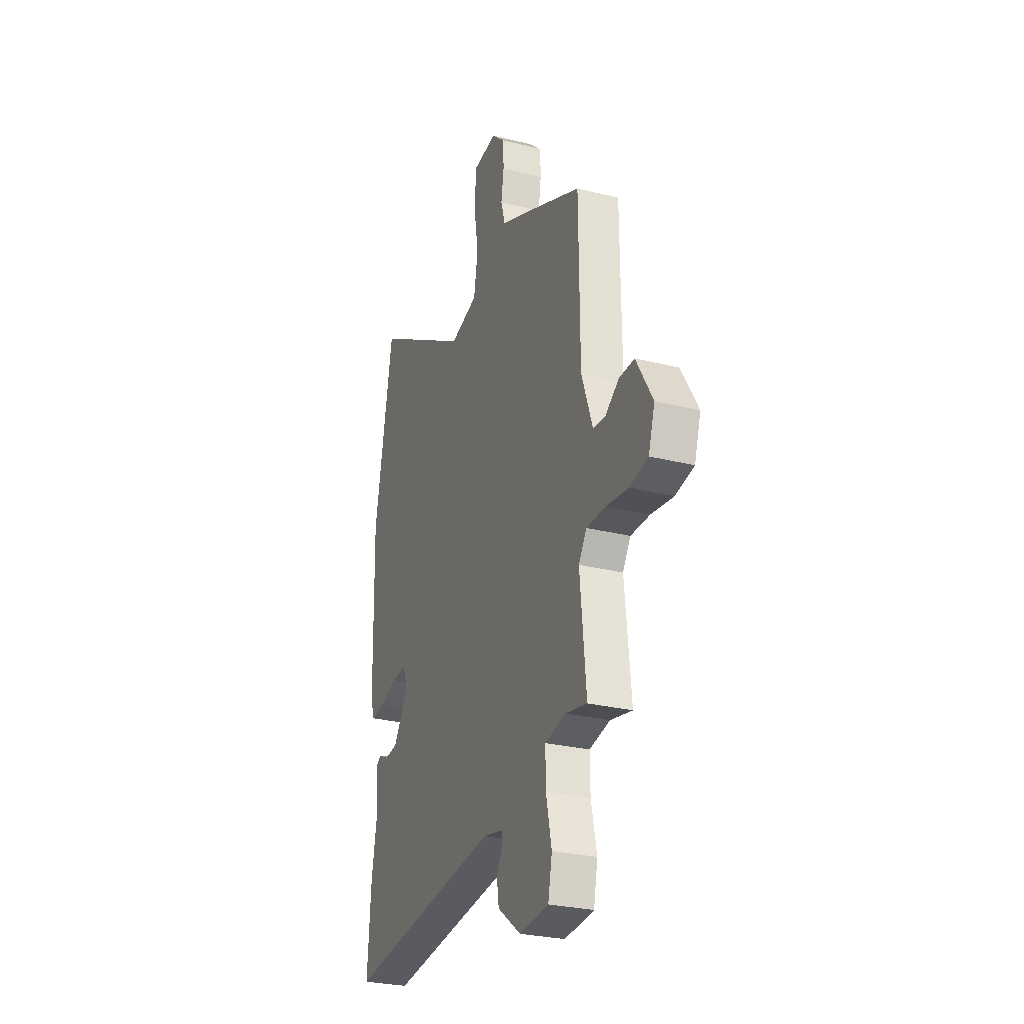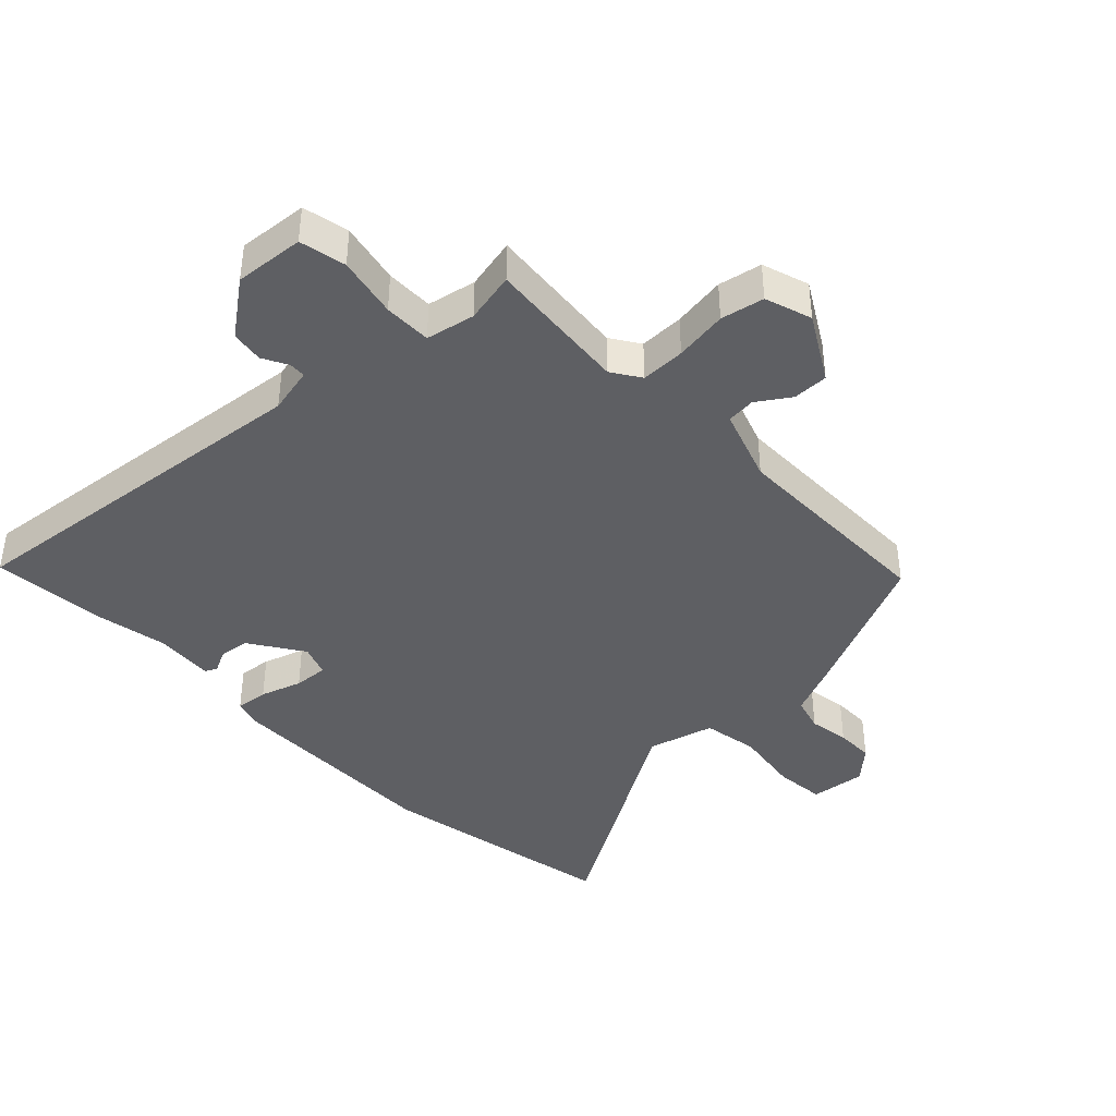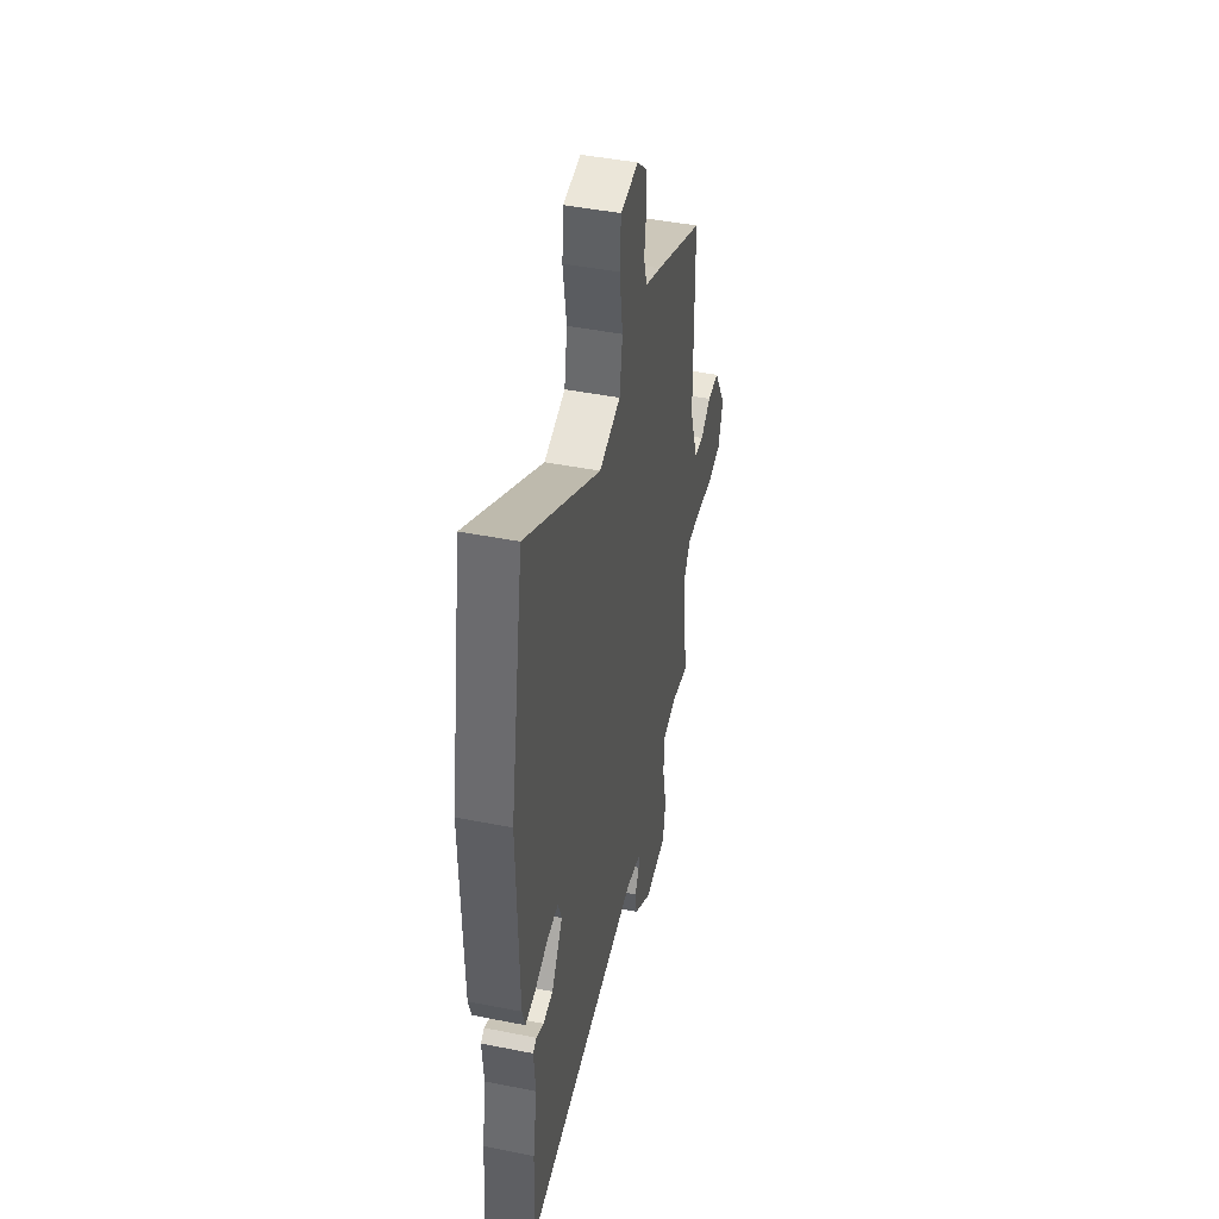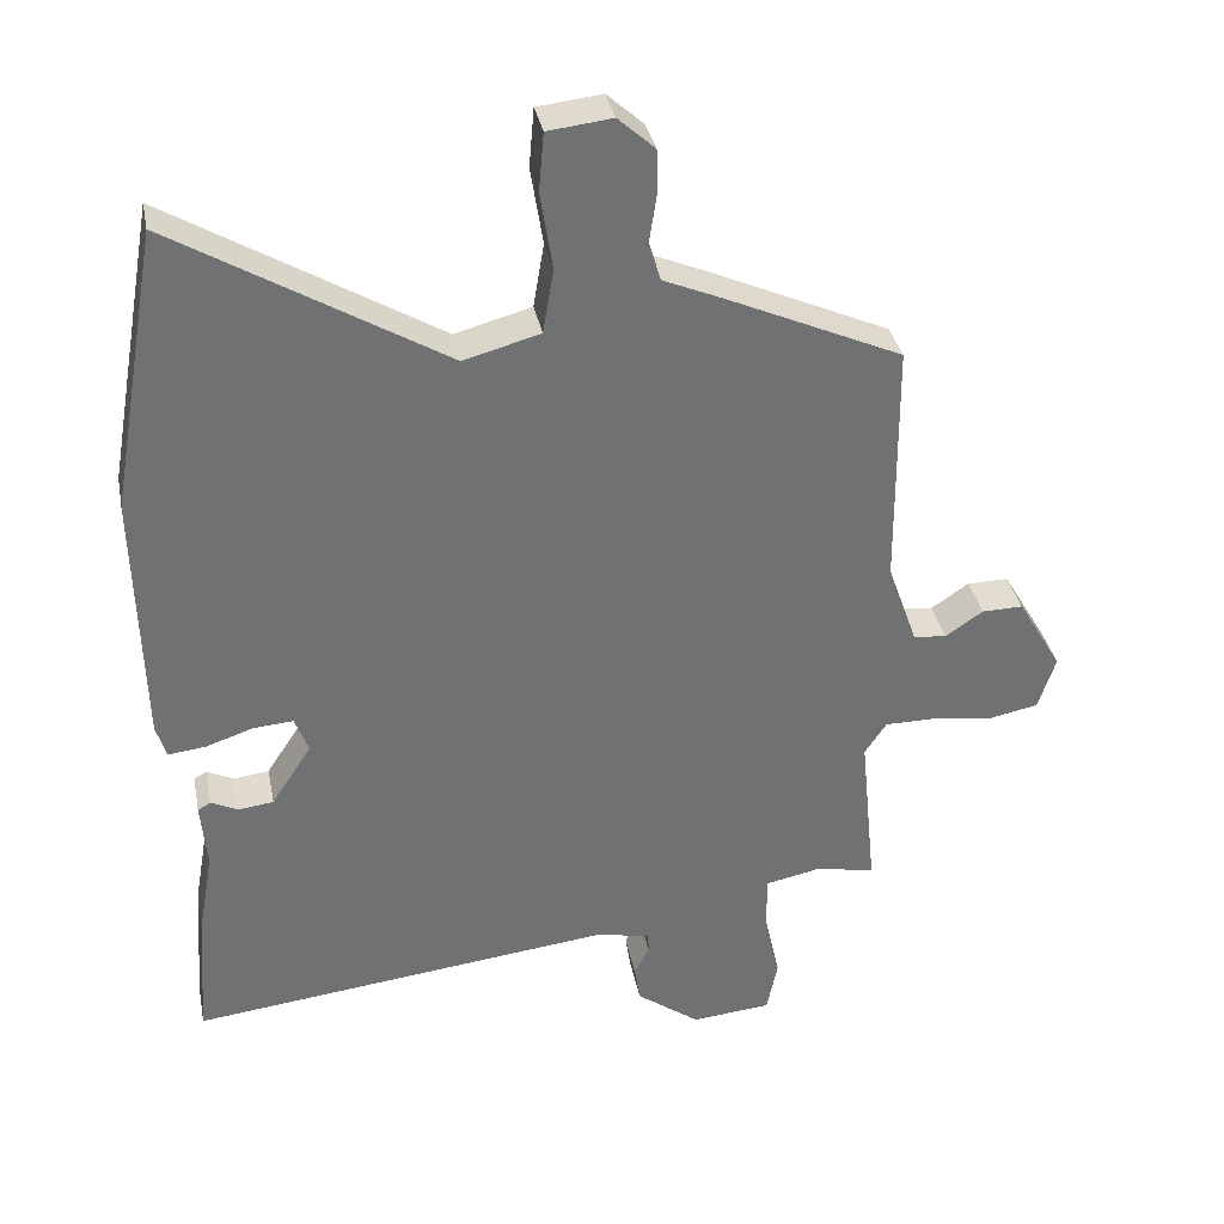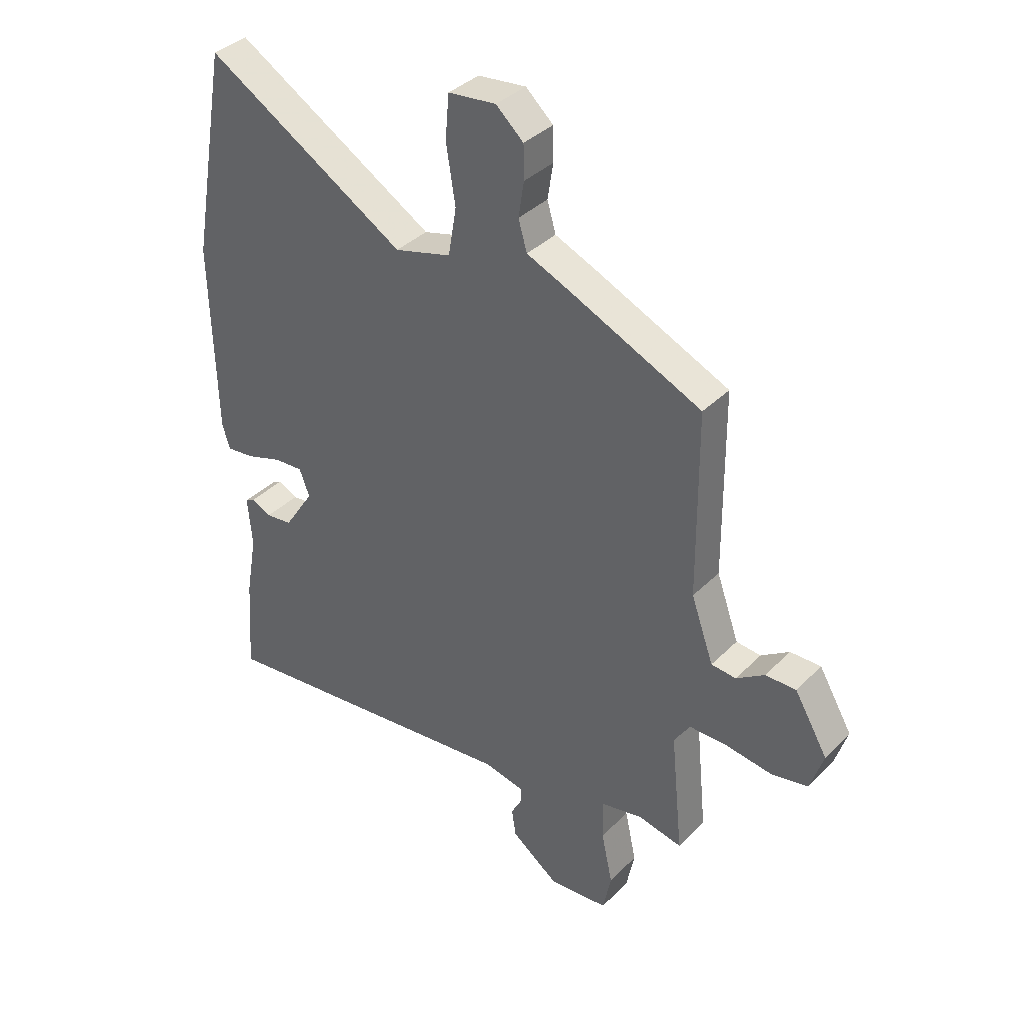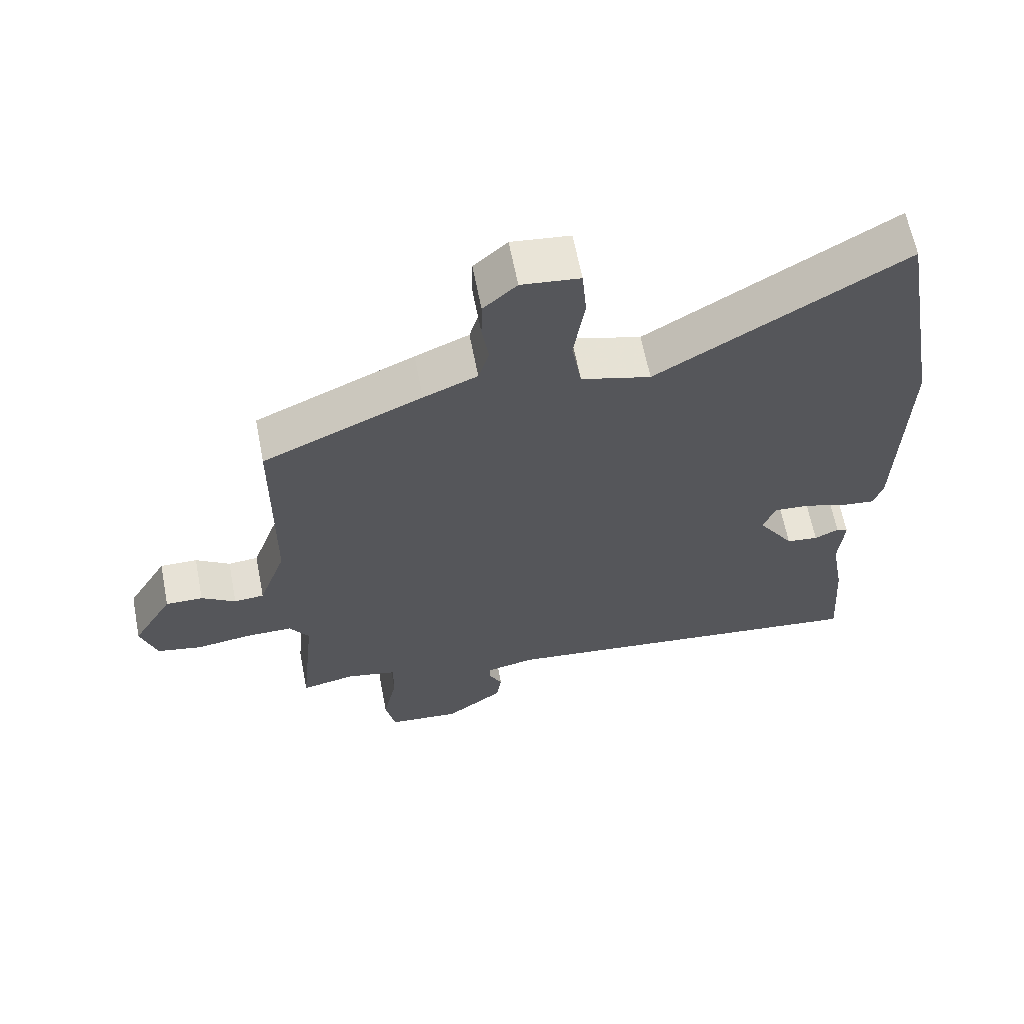
<metadata>
{"format":"obj","ext":"obj","renderer":"f3d","projection":"perspective","resolution":1024,"background":"white","views":[{"elev":-27.8,"azim":-110.9,"up":"+Z"},{"elev":-40.7,"azim":-135.8,"up":"+Y"},{"elev":44.7,"azim":103.0,"up":"+Z"},{"elev":35.3,"azim":168.9,"up":"+Z"},{"elev":37.1,"azim":-141.5,"up":"+Z"},{"elev":63.6,"azim":-11.0,"up":"+Z"}]}
</metadata>
<code>
v 0.466 0.07 0.692
v 0.535 0.07 0.303
v 0.527 0.07 -0.055
v 0.513 0.07 -0.101
v 0.461 0.07 -0.095
v 0.395 0.07 -0.073
v 0.34 0.07 -0.069
v 0.321 0.07 -0.119
v 0.377 0.07 -0.205
v 0.426 0.07 -0.211
v 0.463 0.07 -0.193
v 0.481 0.07 -0.203
v 0.473 0.07 -0.297
v 0.494 0.07 -0.416
v 0.507 0.07 -0.597
v -0.082 0.07 -0.53
v -0.157 0.07 -0.546
v -0.158 0.07 -0.573
v -0.137 0.07 -0.613
v -0.145 0.07 -0.665
v -0.233 0.07 -0.73
v -0.344 0.07 -0.72
v -0.359 0.07 -0.646
v -0.338 0.07 -0.549
v -0.337 0.07 -0.473
v -0.415 0.07 -0.457
v -0.497 0.07 -0.474
v -0.474 0.07 -0.246
v -0.504 0.07 -0.2
v -0.575 0.07 -0.2
v -0.66 0.07 -0.212
v -0.729 0.07 -0.198
v -0.753 0.07 -0.123
v -0.691 0.07 -0.018
v -0.634 0.07 -0.019
v -0.582 0.07 -0.054
v -0.536 0.07 -0.05
v -0.494 0.07 0.068
v -0.491 0.07 0.412
v -0.247 0.07 0.522
v -0.165 0.07 0.557
v -0.149 0.07 0.612
v -0.159 0.07 0.677
v -0.158 0.07 0.739
v -0.107 0.07 0.785
v -0.018 0.07 0.775
v -0.011 0.07 0.694
v -0.028 0.07 0.586
v -0.013 0.07 0.497
v 0.093 0.07 0.468
v 0.466 0 0.692
v 0.535 0 0.303
v 0.527 0 -0.055
v 0.513 0 -0.101
v 0.461 0 -0.095
v 0.395 0 -0.073
v 0.34 0 -0.069
v 0.321 0 -0.119
v 0.377 0 -0.205
v 0.426 0 -0.211
v 0.463 0 -0.193
v 0.481 0 -0.203
v 0.473 0 -0.297
v 0.494 0 -0.416
v 0.507 0 -0.597
v -0.082 0 -0.53
v -0.157 0 -0.546
v -0.158 0 -0.573
v -0.137 0 -0.613
v -0.145 0 -0.665
v -0.233 0 -0.73
v -0.344 0 -0.72
v -0.359 0 -0.646
v -0.338 0 -0.549
v -0.337 0 -0.473
v -0.415 0 -0.457
v -0.497 0 -0.474
v -0.474 0 -0.246
v -0.504 0 -0.2
v -0.575 0 -0.2
v -0.66 0 -0.212
v -0.729 0 -0.198
v -0.753 0 -0.123
v -0.691 0 -0.018
v -0.634 0 -0.019
v -0.582 0 -0.054
v -0.536 0 -0.05
v -0.494 0 0.068
v -0.491 0 0.412
v -0.247 0 0.522
v -0.165 0 0.557
v -0.149 0 0.612
v -0.159 0 0.677
v -0.158 0 0.739
v -0.107 0 0.785
v -0.018 0 0.775
v -0.011 0 0.694
v -0.028 0 0.586
v -0.013 0 0.497
v 0.093 0 0.468
f 45 46 47 48
f 45 48 49
f 42 43 44 45
f 42 45 49
f 41 42 49
f 38 39 40 41
f 37 38 41 49
f 33 34 35 36
f 33 36 37
f 30 31 32 33
f 29 30 33 37
f 28 29 37 49
f 26 27 28 49
f 21 22 23 24
f 21 24 25
f 18 19 20 21
f 17 18 21 25
f 16 17 25
f 13 14 15 16
f 13 16 25
f 10 11 12 13
f 9 10 13 25
f 8 9 25 26
f 3 4 5 6
f 3 6 7
f 50 1 2 3
f 50 3 7
f 26 49 50
f 7 8 26 50
f 98 97 96 95
f 99 98 95
f 95 94 93 92
f 99 95 92
f 99 92 91
f 91 90 89 88
f 99 91 88 87
f 86 85 84 83
f 87 86 83
f 83 82 81 80
f 87 83 80 79
f 99 87 79 78
f 99 78 77 76
f 74 73 72 71
f 75 74 71
f 71 70 69 68
f 75 71 68 67
f 75 67 66
f 66 65 64 63
f 75 66 63
f 63 62 61 60
f 75 63 60 59
f 76 75 59 58
f 56 55 54 53
f 57 56 53
f 53 52 51 100
f 57 53 100
f 100 99 76
f 100 76 58 57
f 1 51 52 2
f 2 52 53 3
f 3 53 54 4
f 4 54 55 5
f 5 55 56 6
f 6 56 57 7
f 7 57 58 8
f 8 58 59 9
f 9 59 60 10
f 10 60 61 11
f 11 61 62 12
f 12 62 63 13
f 13 63 64 14
f 14 64 65 15
f 15 65 66 16
f 16 66 67 17
f 17 67 68 18
f 18 68 69 19
f 19 69 70 20
f 20 70 71 21
f 21 71 72 22
f 22 72 73 23
f 23 73 74 24
f 24 74 75 25
f 25 75 76 26
f 26 76 77 27
f 27 77 78 28
f 28 78 79 29
f 29 79 80 30
f 30 80 81 31
f 31 81 82 32
f 32 82 83 33
f 33 83 84 34
f 34 84 85 35
f 35 85 86 36
f 36 86 87 37
f 37 87 88 38
f 38 88 89 39
f 39 89 90 40
f 40 90 91 41
f 41 91 92 42
f 42 92 93 43
f 43 93 94 44
f 44 94 95 45
f 45 95 96 46
f 46 96 97 47
f 47 97 98 48
f 48 98 99 49
f 49 99 100 50
f 50 100 51 1

</code>
